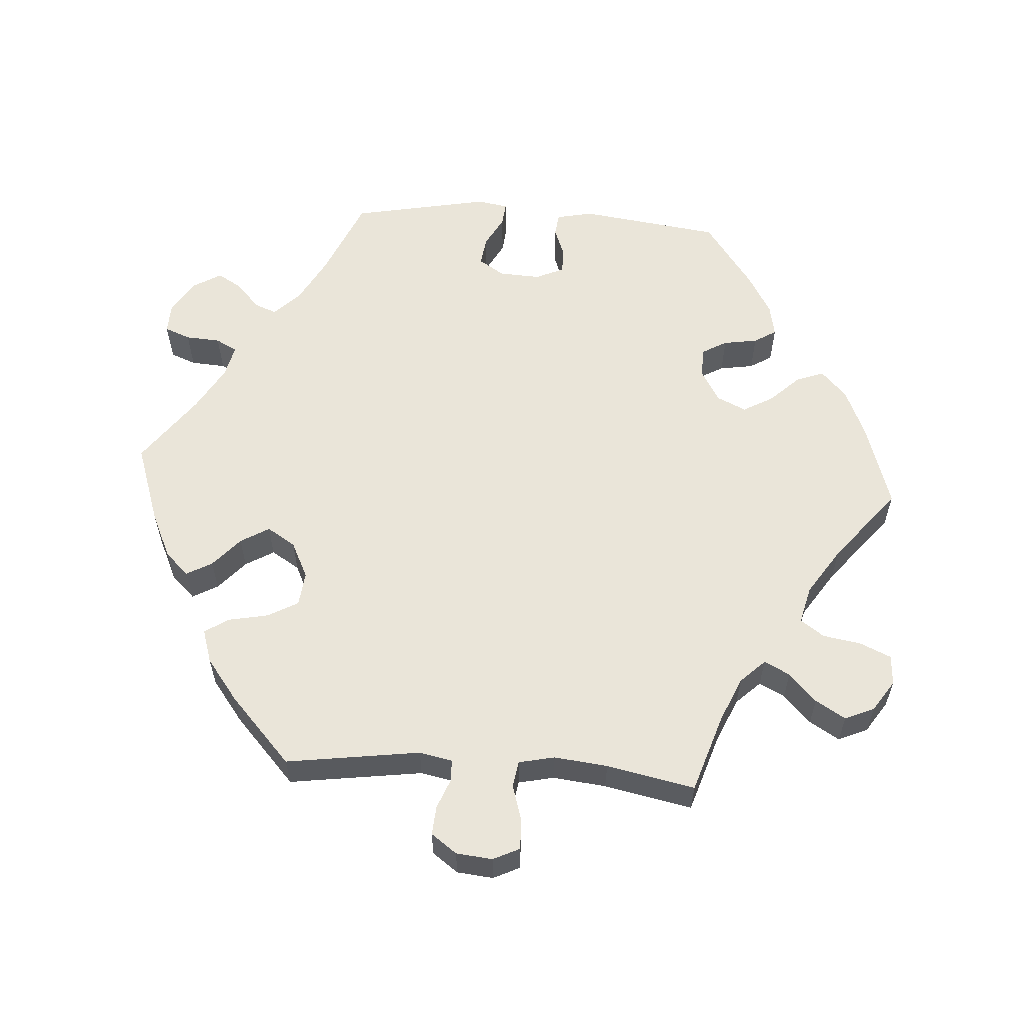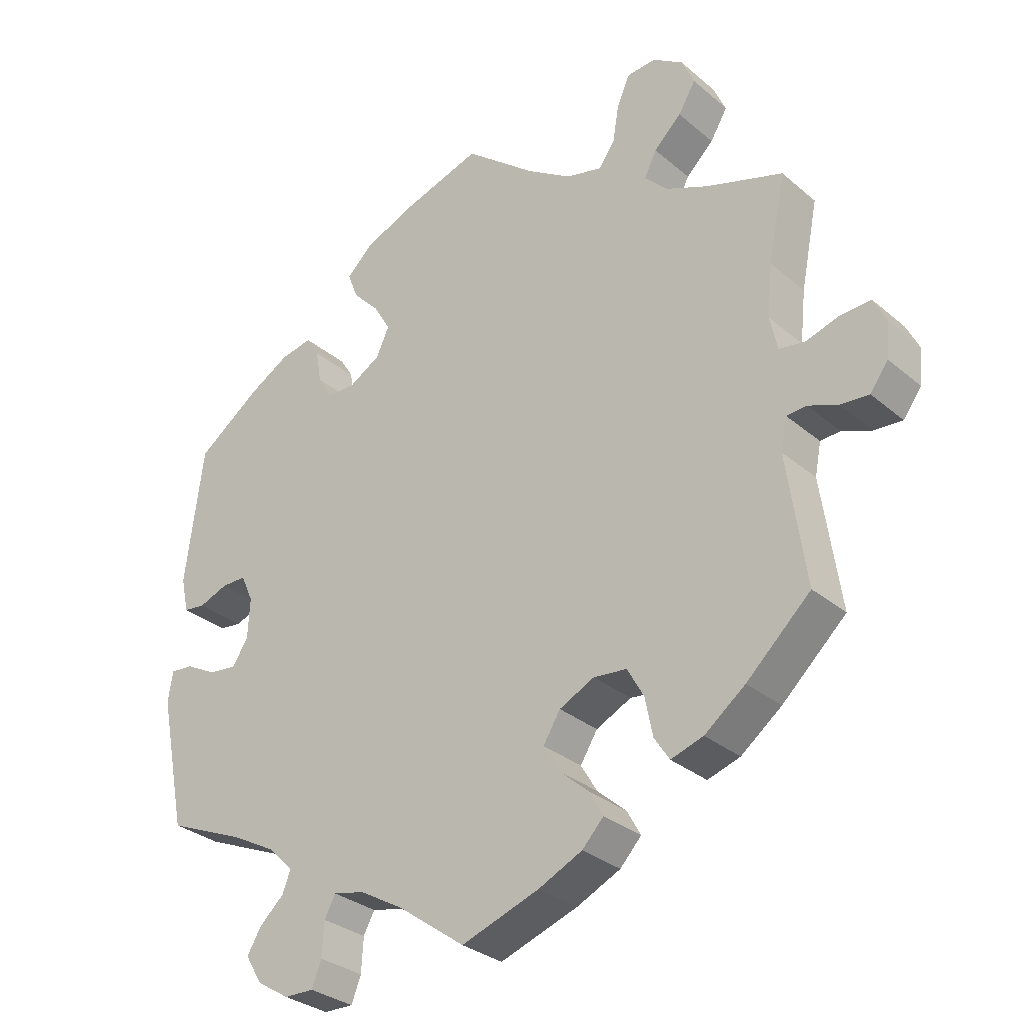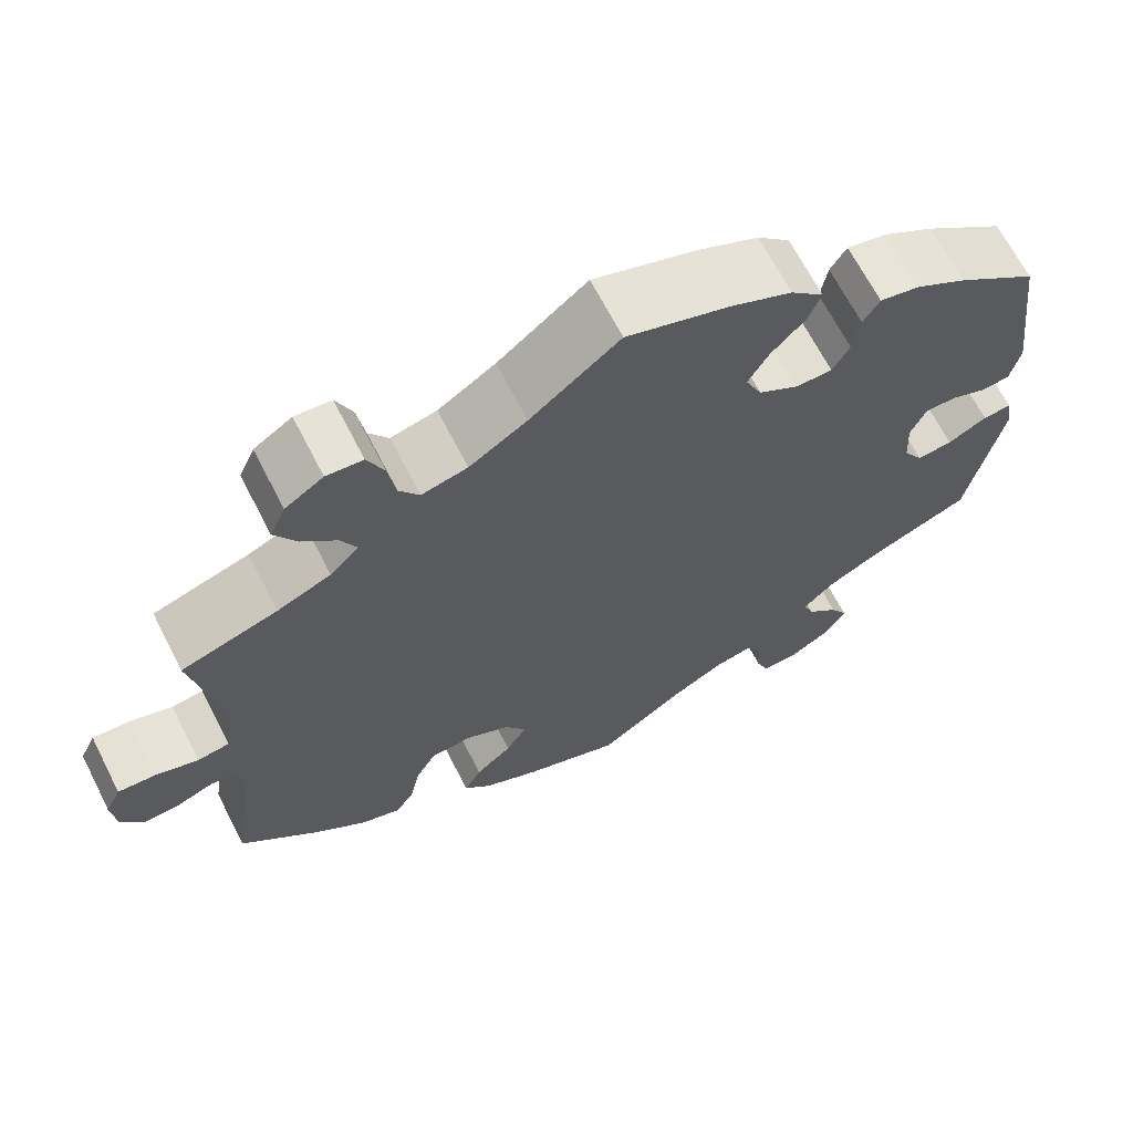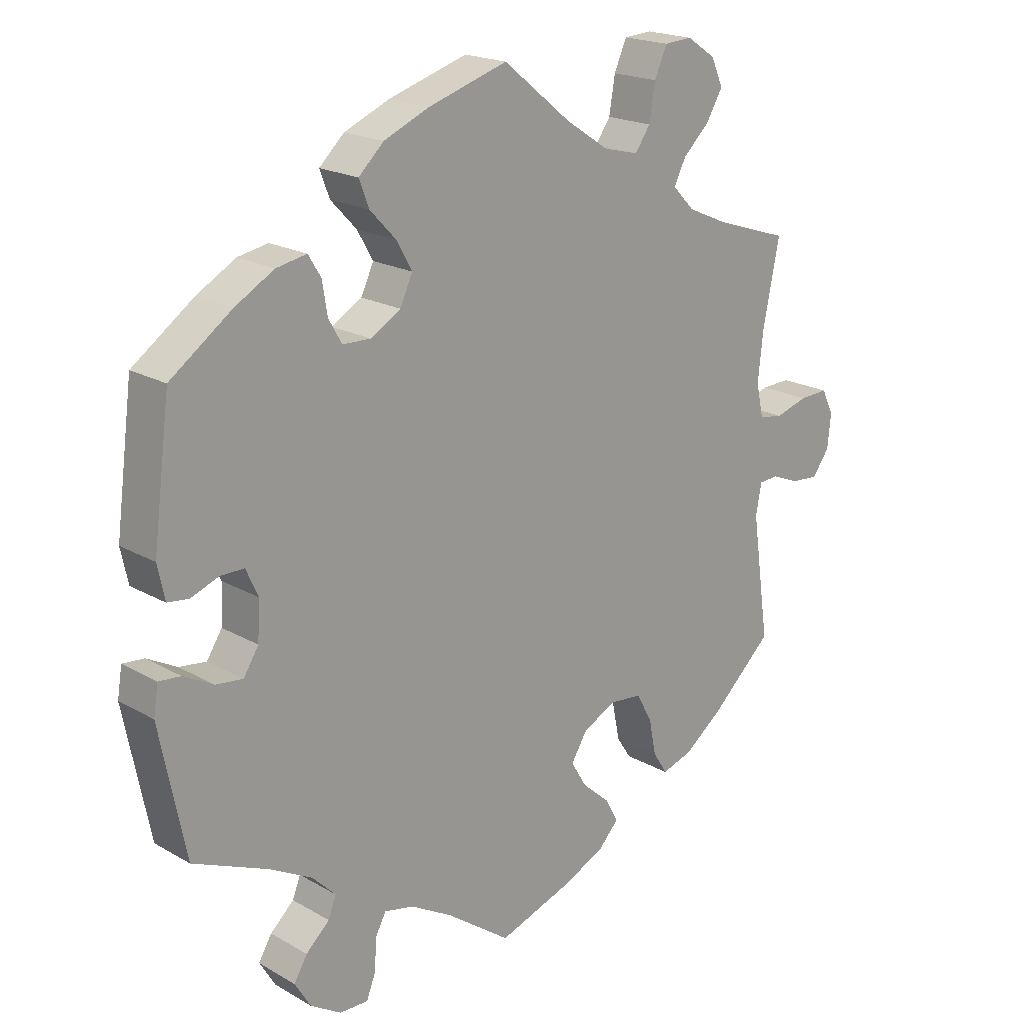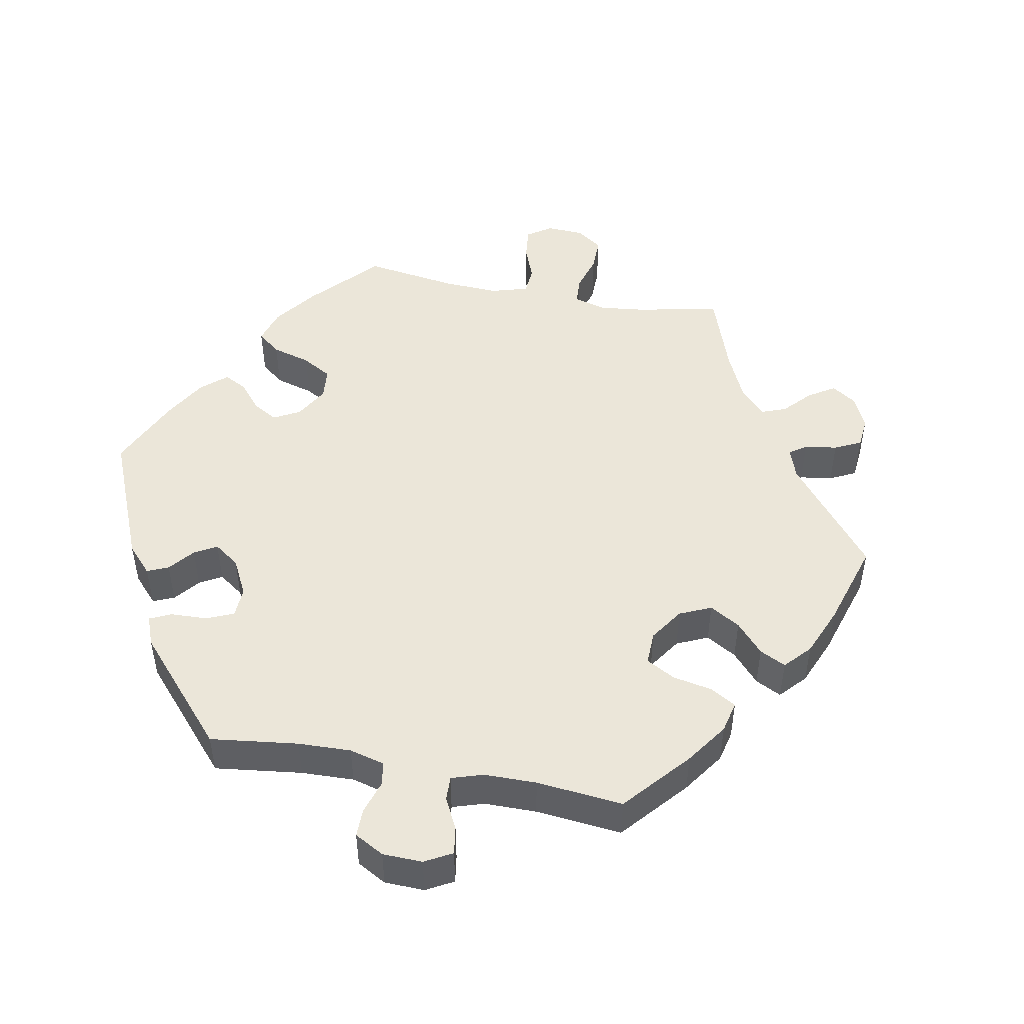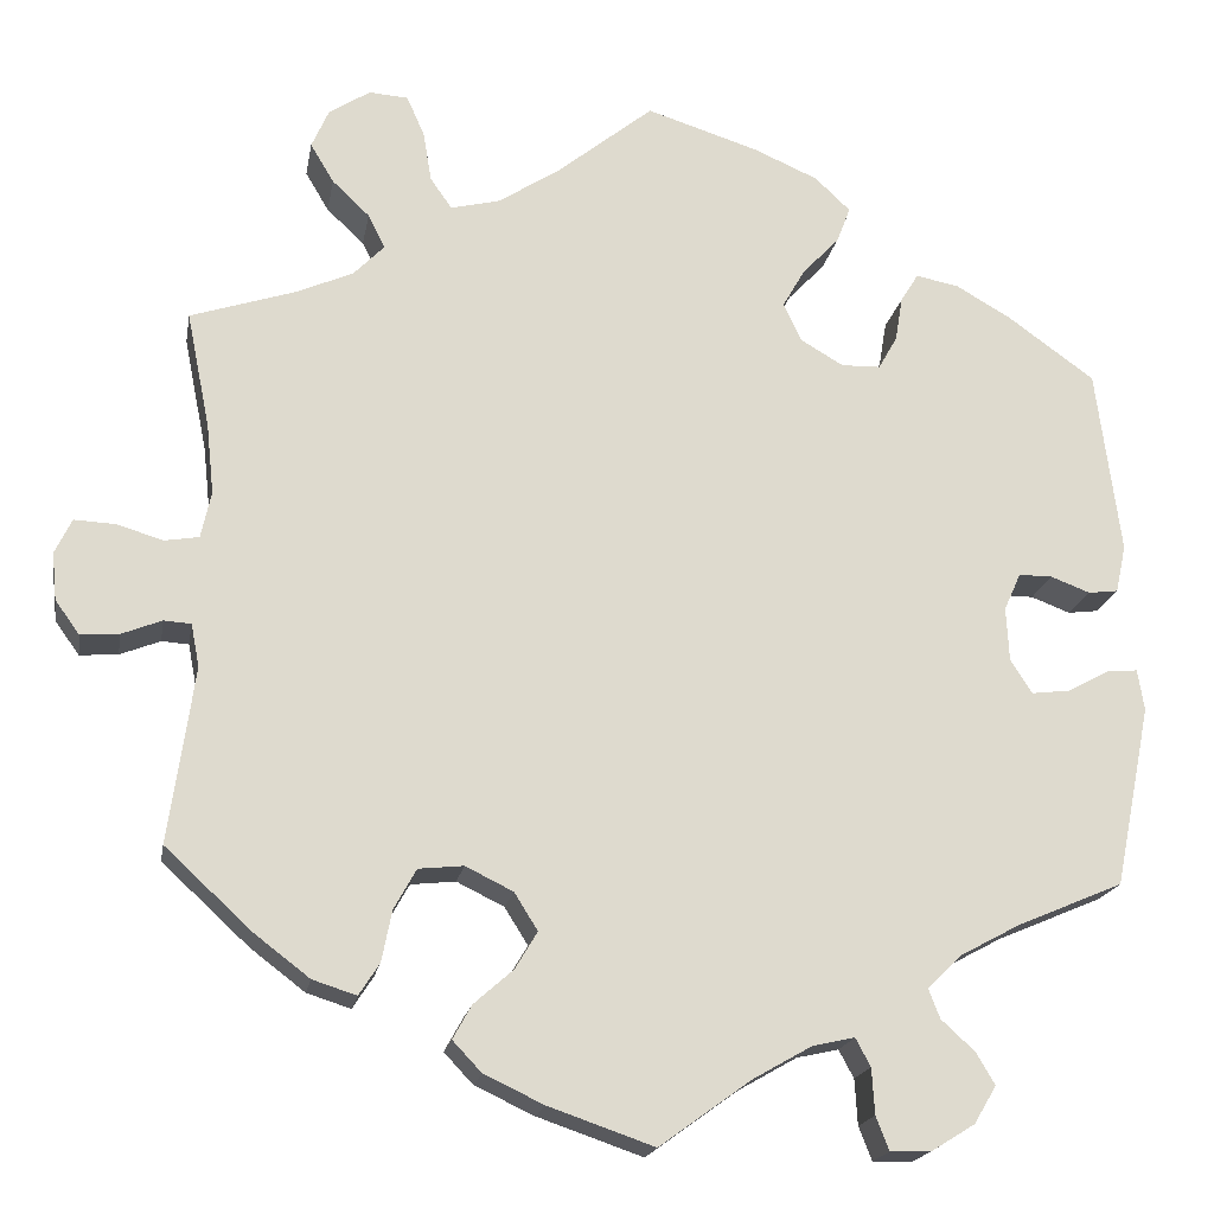
<metadata>
{"format":"obj","ext":"obj","renderer":"f3d","projection":"perspective","resolution":1024,"background":"white","views":[{"elev":58.5,"azim":-86.0,"up":"+Y"},{"elev":-30.8,"azim":-140.2,"up":"+Z"},{"elev":66.7,"azim":-27.1,"up":"+Z"},{"elev":19.6,"azim":136.7,"up":"+Z"},{"elev":48.0,"azim":160.6,"up":"+Y"},{"elev":-18.6,"azim":-9.8,"up":"+Z"}]}
</metadata>
<code>
v 0.387 0.07 -0.337
v 0.322 0.07 -0.372
v 0.286 0.07 -0.408
v 0.298 0.07 -0.439
v 0.334 0.07 -0.472
v 0.354 0.07 -0.506
v 0.33 0.07 -0.546
v 0.283 0.07 -0.575
v 0.24 0.07 -0.576
v 0.226 0.07 -0.54
v 0.223 0.07 -0.491
v 0.207 0.07 -0.461
v 0.162 0.07 -0.471
v 0.099 0.07 -0.507
v 0.001 0.07 -0.578
v -0.112 0.07 -0.539
v -0.176 0.07 -0.509
v -0.207 0.07 -0.476
v -0.187 0.07 -0.44
v -0.145 0.07 -0.403
v -0.121 0.07 -0.363
v -0.146 0.07 -0.323
v -0.197 0.07 -0.298
v -0.245 0.07 -0.303
v -0.269 0.07 -0.346
v -0.28 0.07 -0.401
v -0.302 0.07 -0.435
v -0.349 0.07 -0.42
v -0.408 0.07 -0.375
v -0.501 0.07 -0.289
v -0.474 0.07 -0.101
v -0.483 0.07 -0.055
v -0.512 0.07 -0.053
v -0.555 0.07 -0.07
v -0.596 0.07 -0.073
v -0.622 0.07 -0.037
v -0.627 0.07 0.014
v -0.609 0.07 0.051
v -0.565 0.07 0.049
v -0.516 0.07 0.034
v -0.479 0.07 0.04
v -0.468 0.07 0.09
v -0.476 0.07 0.165
v -0.501 0.07 0.289
v -0.39 0.07 0.325
v -0.328 0.07 0.352
v -0.295 0.07 0.386
v -0.313 0.07 0.422
v -0.353 0.07 0.46
v -0.378 0.07 0.502
v -0.36 0.07 0.543
v -0.316 0.07 0.572
v -0.274 0.07 0.569
v -0.255 0.07 0.526
v -0.246 0.07 0.472
v -0.223 0.07 0.439
v -0.17 0.07 0.452
v -0.104 0.07 0.495
v -0.001 0.07 0.578
v 0.119 0.07 0.54
v 0.188 0.07 0.51
v 0.226 0.07 0.474
v 0.211 0.07 0.435
v 0.172 0.07 0.394
v 0.148 0.07 0.352
v 0.167 0.07 0.311
v 0.213 0.07 0.284
v 0.255 0.07 0.285
v 0.275 0.07 0.32
v 0.283 0.07 0.368
v 0.302 0.07 0.399
v 0.348 0.07 0.39
v 0.407 0.07 0.356
v 0.5 0.07 0.289
v 0.526 0.07 0.09
v 0.515 0.07 0.039
v 0.483 0.07 0.035
v 0.441 0.07 0.051
v 0.405 0.07 0.051
v 0.387 0.07 0.011
v 0.39 0.07 -0.047
v 0.413 0.07 -0.083
v 0.454 0.07 -0.078
v 0.499 0.07 -0.054
v 0.532 0.07 -0.051
v 0.539 0.07 -0.095
v 0.5 0.07 -0.289
v 0.387 0 -0.337
v 0.322 0 -0.372
v 0.286 0 -0.408
v 0.298 0 -0.439
v 0.334 0 -0.472
v 0.354 0 -0.506
v 0.33 0 -0.546
v 0.283 0 -0.575
v 0.24 0 -0.576
v 0.226 0 -0.54
v 0.223 0 -0.491
v 0.207 0 -0.461
v 0.162 0 -0.471
v 0.099 0 -0.507
v 0.001 0 -0.578
v -0.112 0 -0.539
v -0.176 0 -0.509
v -0.207 0 -0.476
v -0.187 0 -0.44
v -0.145 0 -0.403
v -0.121 0 -0.363
v -0.146 0 -0.323
v -0.197 0 -0.298
v -0.245 0 -0.303
v -0.269 0 -0.346
v -0.28 0 -0.401
v -0.302 0 -0.435
v -0.349 0 -0.42
v -0.408 0 -0.375
v -0.501 0 -0.289
v -0.474 0 -0.101
v -0.483 0 -0.055
v -0.512 0 -0.053
v -0.555 0 -0.07
v -0.596 0 -0.073
v -0.622 0 -0.037
v -0.627 0 0.014
v -0.609 0 0.051
v -0.565 0 0.049
v -0.516 0 0.034
v -0.479 0 0.04
v -0.468 0 0.09
v -0.476 0 0.165
v -0.501 0 0.289
v -0.39 0 0.325
v -0.328 0 0.352
v -0.295 0 0.386
v -0.313 0 0.422
v -0.353 0 0.46
v -0.378 0 0.502
v -0.36 0 0.543
v -0.316 0 0.572
v -0.274 0 0.569
v -0.255 0 0.526
v -0.246 0 0.472
v -0.223 0 0.439
v -0.17 0 0.452
v -0.104 0 0.495
v -0.001 0 0.578
v 0.119 0 0.54
v 0.188 0 0.51
v 0.226 0 0.474
v 0.211 0 0.435
v 0.172 0 0.394
v 0.148 0 0.352
v 0.167 0 0.311
v 0.213 0 0.284
v 0.255 0 0.285
v 0.275 0 0.32
v 0.283 0 0.368
v 0.302 0 0.399
v 0.348 0 0.39
v 0.407 0 0.356
v 0.5 0 0.289
v 0.526 0 0.09
v 0.515 0 0.039
v 0.483 0 0.035
v 0.441 0 0.051
v 0.405 0 0.051
v 0.387 0 0.011
v 0.39 0 -0.047
v 0.413 0 -0.083
v 0.454 0 -0.078
v 0.499 0 -0.054
v 0.532 0 -0.051
v 0.539 0 -0.095
v 0.5 0 -0.289
f 86 87 1
f 83 84 85 86
f 82 83 86 1
f 81 82 1 2
f 80 81 2 3
f 75 76 77 78
f 75 78 79
f 74 75 79
f 73 74 79 80
f 69 70 71 72
f 68 69 72 73
f 61 62 63 64
f 61 64 65
f 58 59 60 61
f 57 58 61 65
f 56 57 65 66
f 52 53 54 55
f 52 55 56
f 51 52 56
f 48 49 50 51
f 47 48 51 56
f 46 47 56 66
f 43 44 45
f 42 43 45 46
f 41 42 46 66
f 37 38 39 40
f 37 40 41
f 36 37 41
f 33 34 35 36
f 32 33 36 41
f 31 32 41 66
f 25 26 27 28
f 24 25 28 29
f 17 18 19 20
f 17 20 21
f 14 15 16 17
f 13 14 17 21
f 12 13 21 22
f 8 9 10 11
f 8 11 12
f 7 8 12
f 4 5 6 7
f 3 4 7 12
f 68 73 80 3
f 30 31 66 67
f 24 29 30 67
f 23 24 67 68
f 22 23 68
f 3 12 22 68
f 88 174 173
f 173 172 171 170
f 88 173 170 169
f 89 88 169 168
f 90 89 168 167
f 165 164 163 162
f 166 165 162
f 166 162 161
f 167 166 161 160
f 159 158 157 156
f 160 159 156 155
f 151 150 149 148
f 152 151 148
f 148 147 146 145
f 152 148 145 144
f 153 152 144 143
f 142 141 140 139
f 143 142 139
f 143 139 138
f 138 137 136 135
f 143 138 135 134
f 153 143 134 133
f 132 131 130
f 133 132 130 129
f 153 133 129 128
f 127 126 125 124
f 128 127 124
f 128 124 123
f 123 122 121 120
f 128 123 120 119
f 153 128 119 118
f 115 114 113 112
f 116 115 112 111
f 107 106 105 104
f 108 107 104
f 104 103 102 101
f 108 104 101 100
f 109 108 100 99
f 98 97 96 95
f 99 98 95
f 99 95 94
f 94 93 92 91
f 99 94 91 90
f 90 167 160 155
f 154 153 118 117
f 154 117 116 111
f 155 154 111 110
f 155 110 109
f 155 109 99 90
f 1 88 89 2
f 2 89 90 3
f 3 90 91 4
f 4 91 92 5
f 5 92 93 6
f 6 93 94 7
f 7 94 95 8
f 8 95 96 9
f 9 96 97 10
f 10 97 98 11
f 11 98 99 12
f 12 99 100 13
f 13 100 101 14
f 14 101 102 15
f 15 102 103 16
f 16 103 104 17
f 17 104 105 18
f 18 105 106 19
f 19 106 107 20
f 20 107 108 21
f 21 108 109 22
f 22 109 110 23
f 23 110 111 24
f 24 111 112 25
f 25 112 113 26
f 26 113 114 27
f 27 114 115 28
f 28 115 116 29
f 29 116 117 30
f 30 117 118 31
f 31 118 119 32
f 32 119 120 33
f 33 120 121 34
f 34 121 122 35
f 35 122 123 36
f 36 123 124 37
f 37 124 125 38
f 38 125 126 39
f 39 126 127 40
f 40 127 128 41
f 41 128 129 42
f 42 129 130 43
f 43 130 131 44
f 44 131 132 45
f 45 132 133 46
f 46 133 134 47
f 47 134 135 48
f 48 135 136 49
f 49 136 137 50
f 50 137 138 51
f 51 138 139 52
f 52 139 140 53
f 53 140 141 54
f 54 141 142 55
f 55 142 143 56
f 56 143 144 57
f 57 144 145 58
f 58 145 146 59
f 59 146 147 60
f 60 147 148 61
f 61 148 149 62
f 62 149 150 63
f 63 150 151 64
f 64 151 152 65
f 65 152 153 66
f 66 153 154 67
f 67 154 155 68
f 68 155 156 69
f 69 156 157 70
f 70 157 158 71
f 71 158 159 72
f 72 159 160 73
f 73 160 161 74
f 74 161 162 75
f 75 162 163 76
f 76 163 164 77
f 77 164 165 78
f 78 165 166 79
f 79 166 167 80
f 80 167 168 81
f 81 168 169 82
f 82 169 170 83
f 83 170 171 84
f 84 171 172 85
f 85 172 173 86
f 86 173 174 87
f 87 174 88 1

</code>
